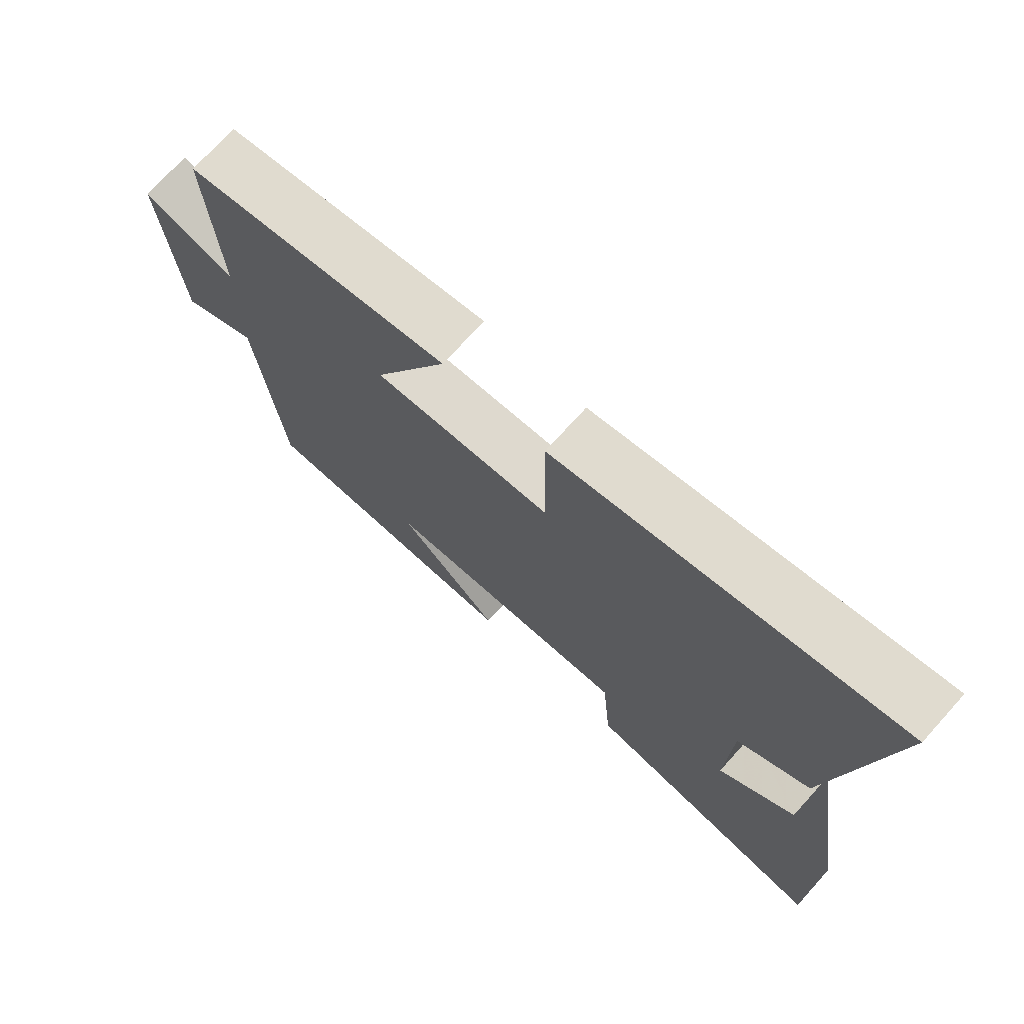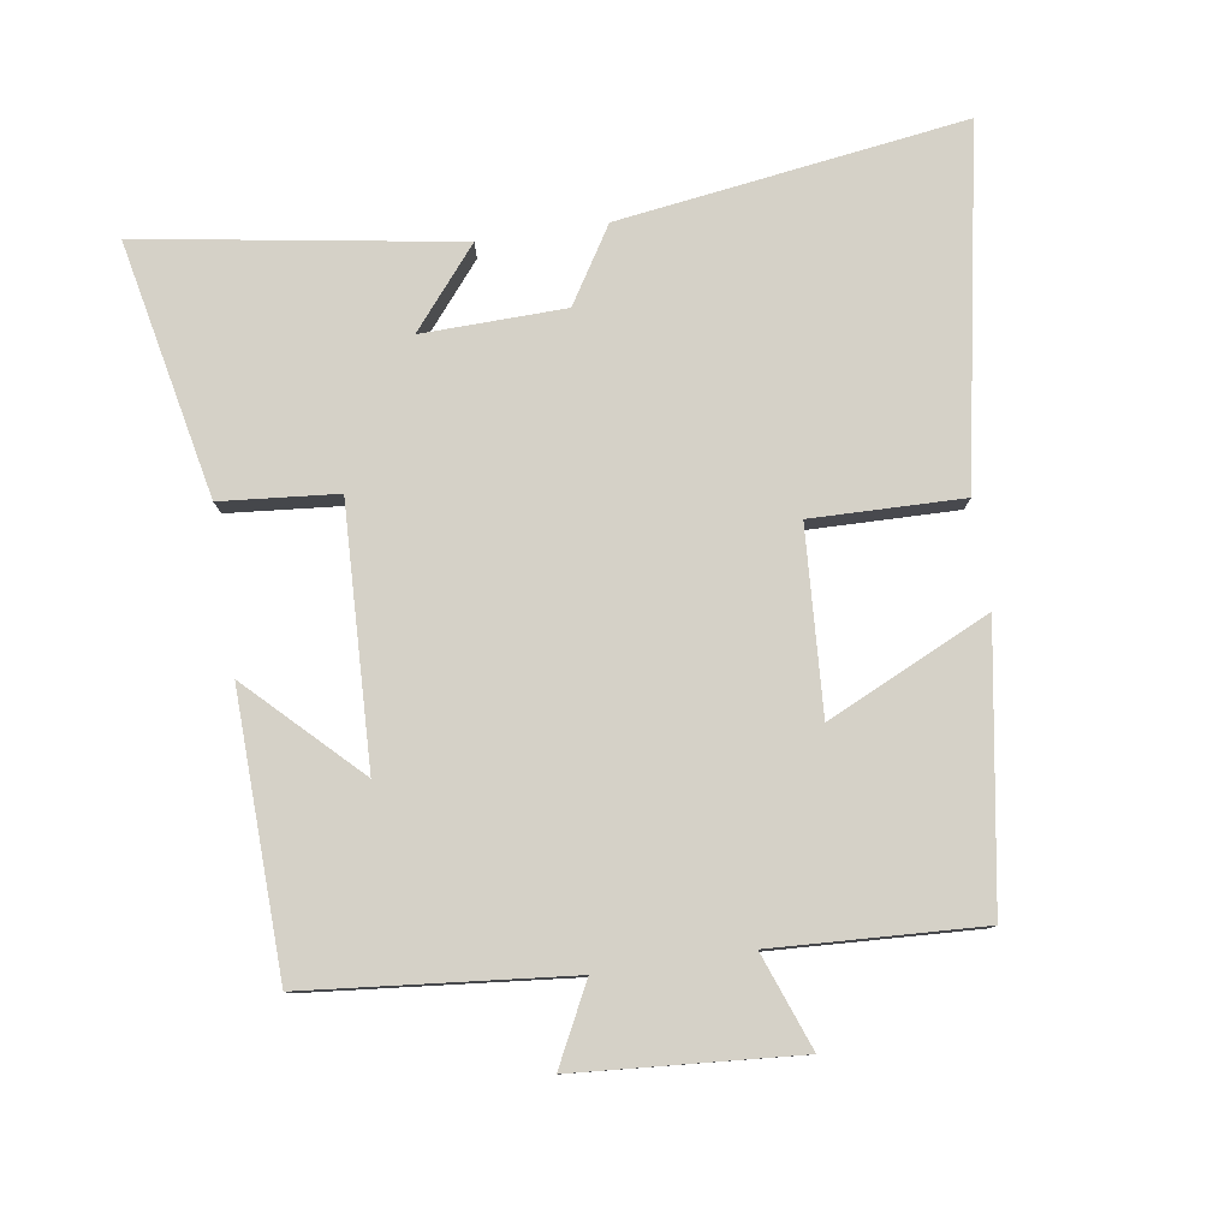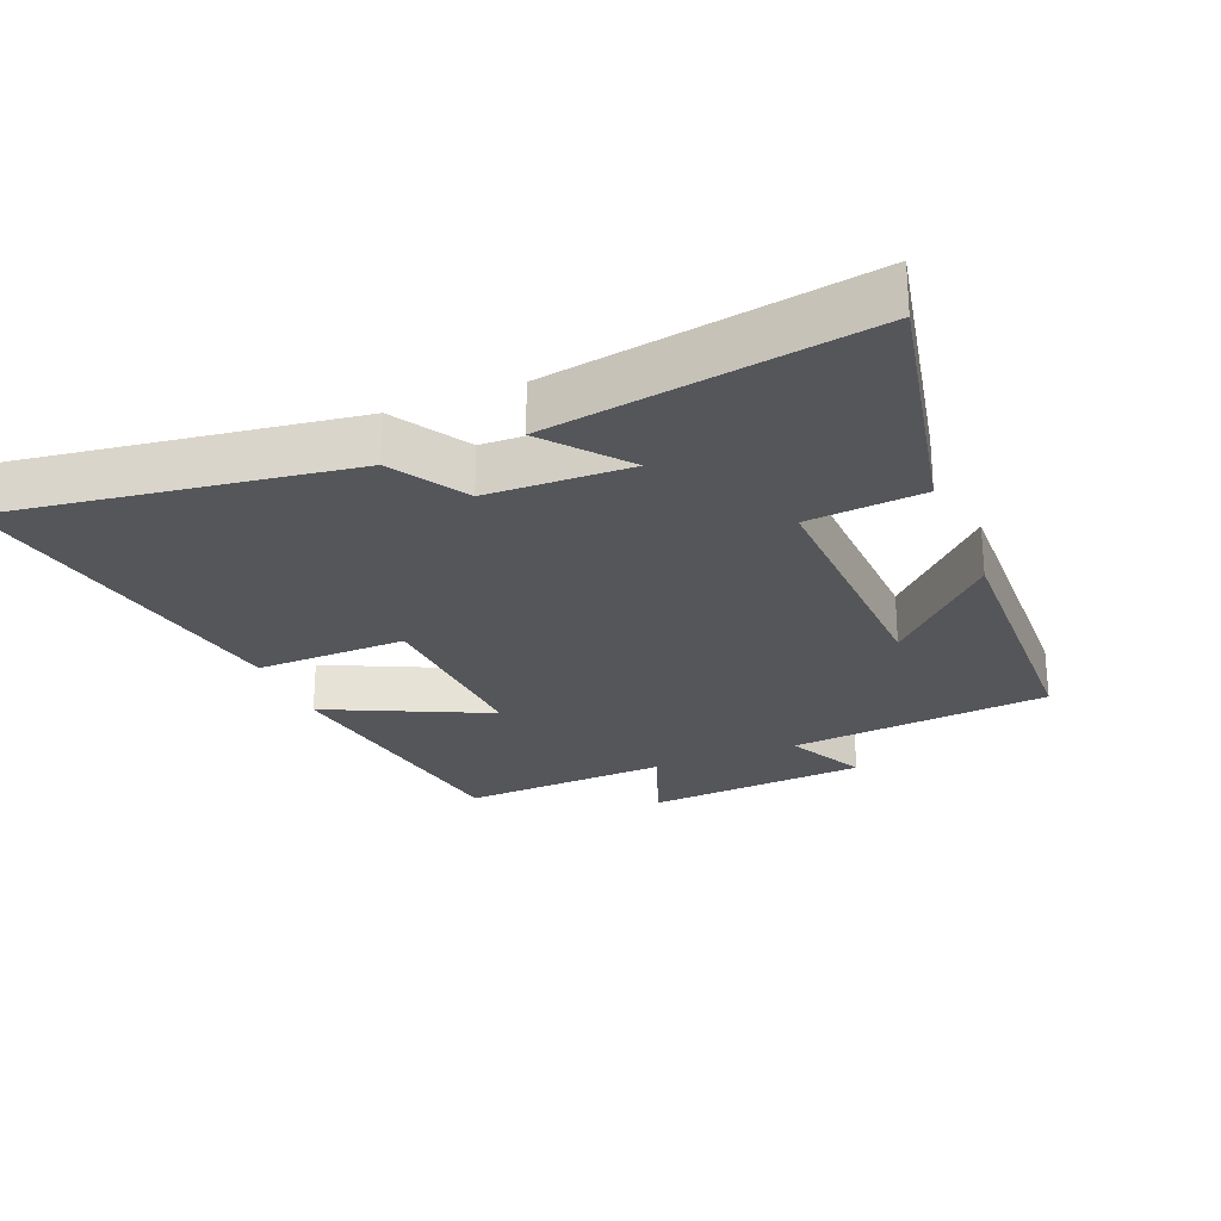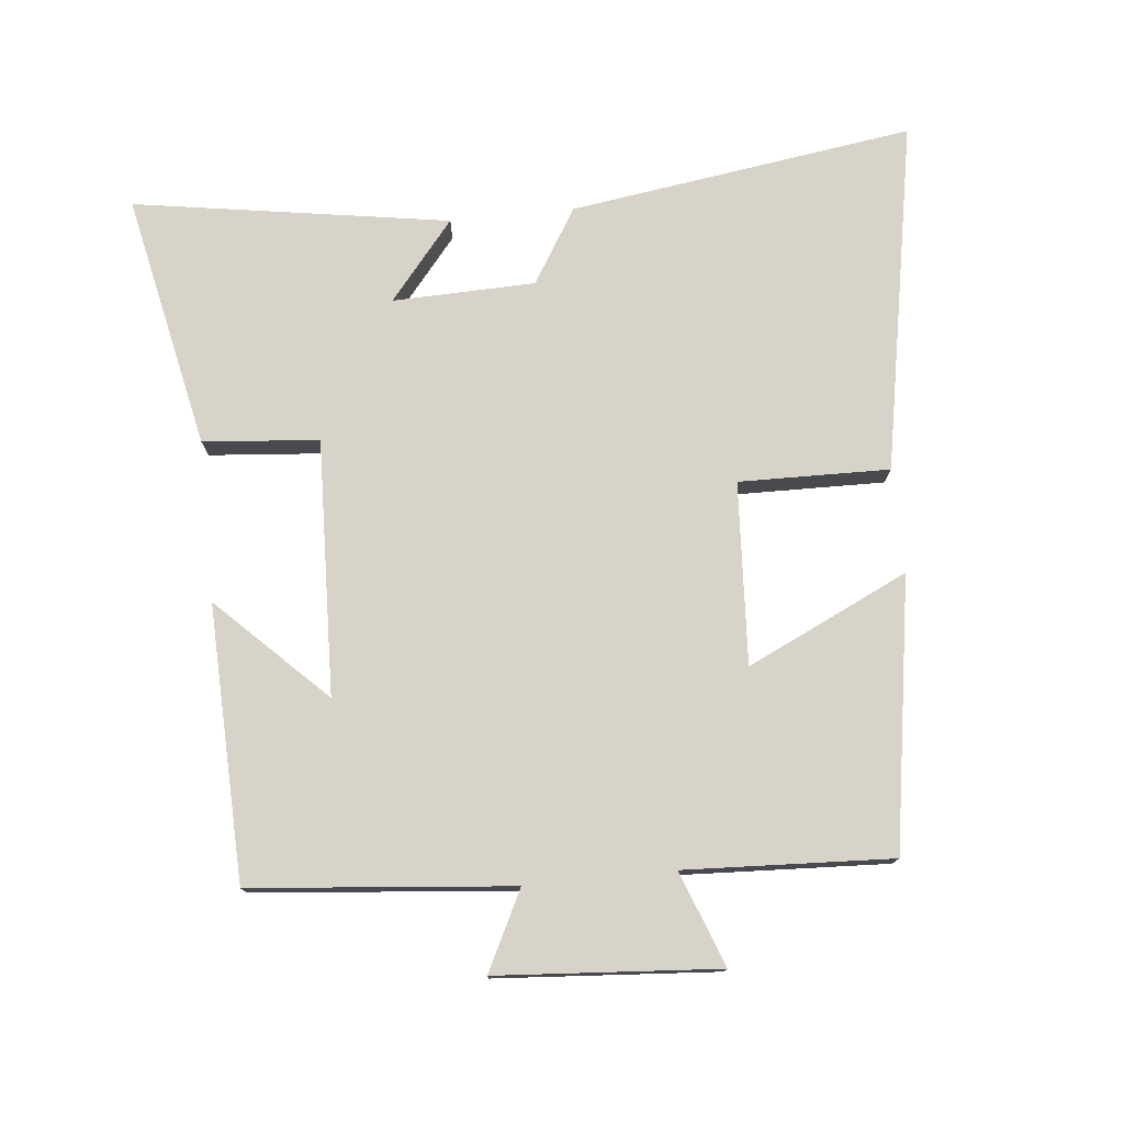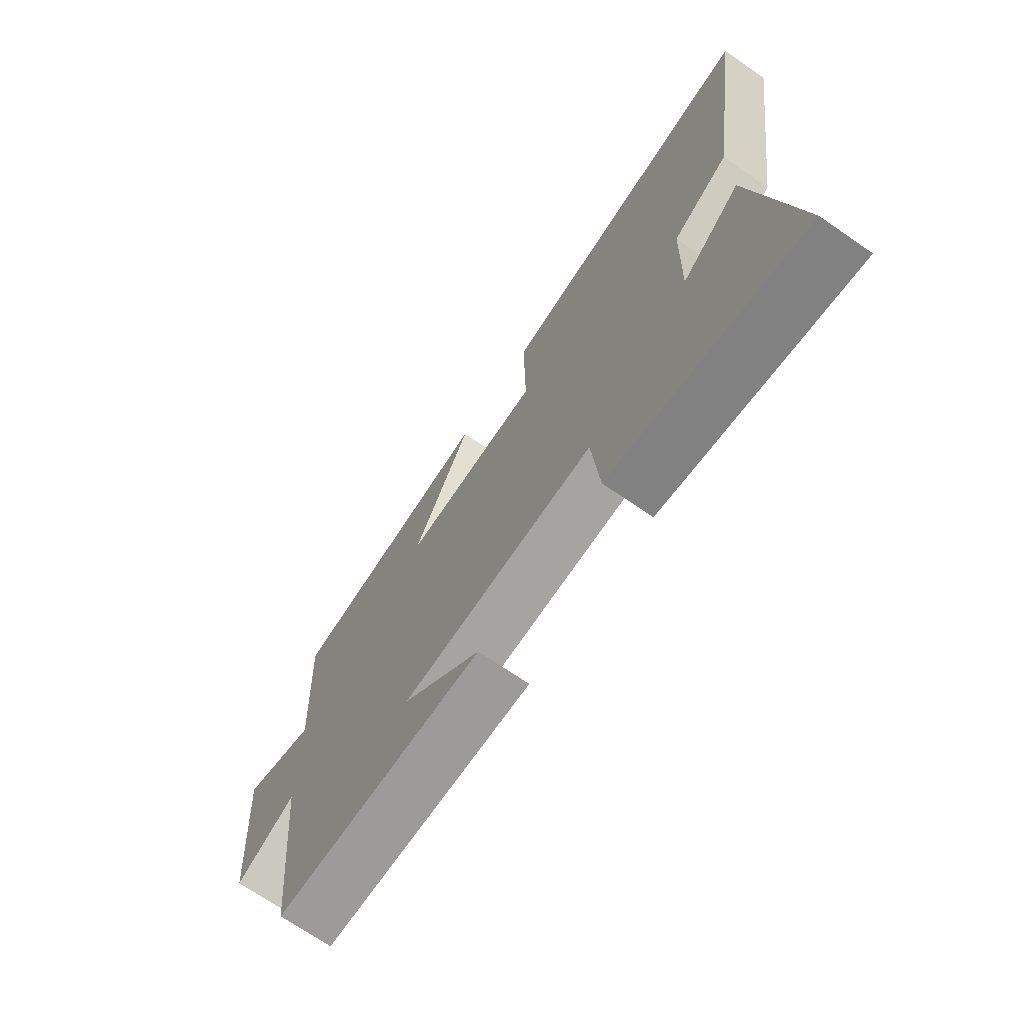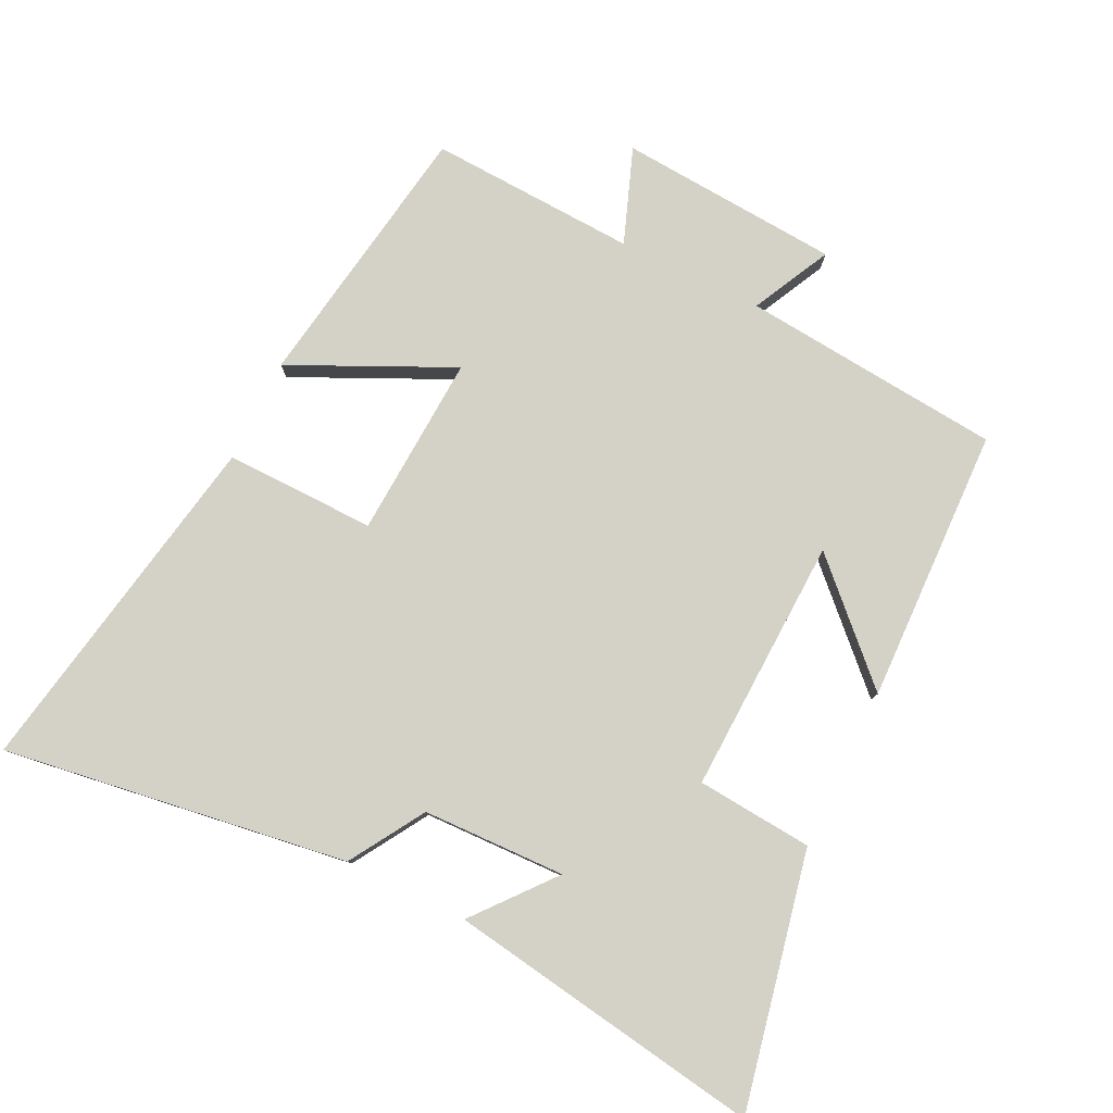
<metadata>
{"format":"obj","ext":"obj","renderer":"f3d","projection":"perspective","resolution":1024,"background":"white","views":[{"elev":72.8,"azim":42.1,"up":"+Z"},{"elev":79.3,"azim":-98.5,"up":"+Y"},{"elev":-25.6,"azim":112.3,"up":"+Y"},{"elev":76.3,"azim":-95.8,"up":"+Y"},{"elev":-71.3,"azim":55.5,"up":"+Z"},{"elev":79.8,"azim":116.0,"up":"+Y"}]}
</metadata>
<code>
v -0.515 0.07 0.435
v -0.108 0.07 0.5
v -0.222 0.07 0.258
v 0.052 0.07 0.274
v 0.048 0.07 0.5
v 0.575 0.07 0.597
v 0.5 0.07 0.08
v 0.388 0.07 0.011
v 0.382 0.07 -0.203
v 0.5 0.07 -0.106
v 0.575 0.07 -0.58
v 0.192 0.07 -0.5
v 0.177 0.07 -0.326
v -0.207 0.07 -0.34
v -0.05 0.07 -0.5
v -0.463 0.07 -0.487
v -0.5 0.07 -0.096
v -0.618 0.07 -0.155
v -0.642 0.07 0.177
v -0.5 0.07 0.124
v -0.515 0 0.435
v -0.108 0 0.5
v -0.222 0 0.258
v 0.052 0 0.274
v 0.048 0 0.5
v 0.575 0 0.597
v 0.5 0 0.08
v 0.388 0 0.011
v 0.382 0 -0.203
v 0.5 0 -0.106
v 0.575 0 -0.58
v 0.192 0 -0.5
v 0.177 0 -0.326
v -0.207 0 -0.34
v -0.05 0 -0.5
v -0.463 0 -0.487
v -0.5 0 -0.096
v -0.618 0 -0.155
v -0.642 0 0.177
v -0.5 0 0.124
f 17 18 19 20
f 16 17 20
f 14 15 16
f 14 16 20 1
f 11 12 13
f 9 10 11
f 9 11 13
f 8 9 13 14
f 6 7 8
f 5 6 8
f 4 5 8
f 3 4 8 14
f 1 2 3
f 1 3 14
f 40 39 38 37
f 40 37 36
f 36 35 34
f 21 40 36 34
f 33 32 31
f 31 30 29
f 33 31 29
f 34 33 29 28
f 28 27 26
f 28 26 25
f 28 25 24
f 34 28 24 23
f 23 22 21
f 34 23 21
f 1 21 22 2
f 2 22 23 3
f 3 23 24 4
f 4 24 25 5
f 5 25 26 6
f 6 26 27 7
f 7 27 28 8
f 8 28 29 9
f 9 29 30 10
f 10 30 31 11
f 11 31 32 12
f 12 32 33 13
f 13 33 34 14
f 14 34 35 15
f 15 35 36 16
f 16 36 37 17
f 17 37 38 18
f 18 38 39 19
f 19 39 40 20
f 20 40 21 1

</code>
